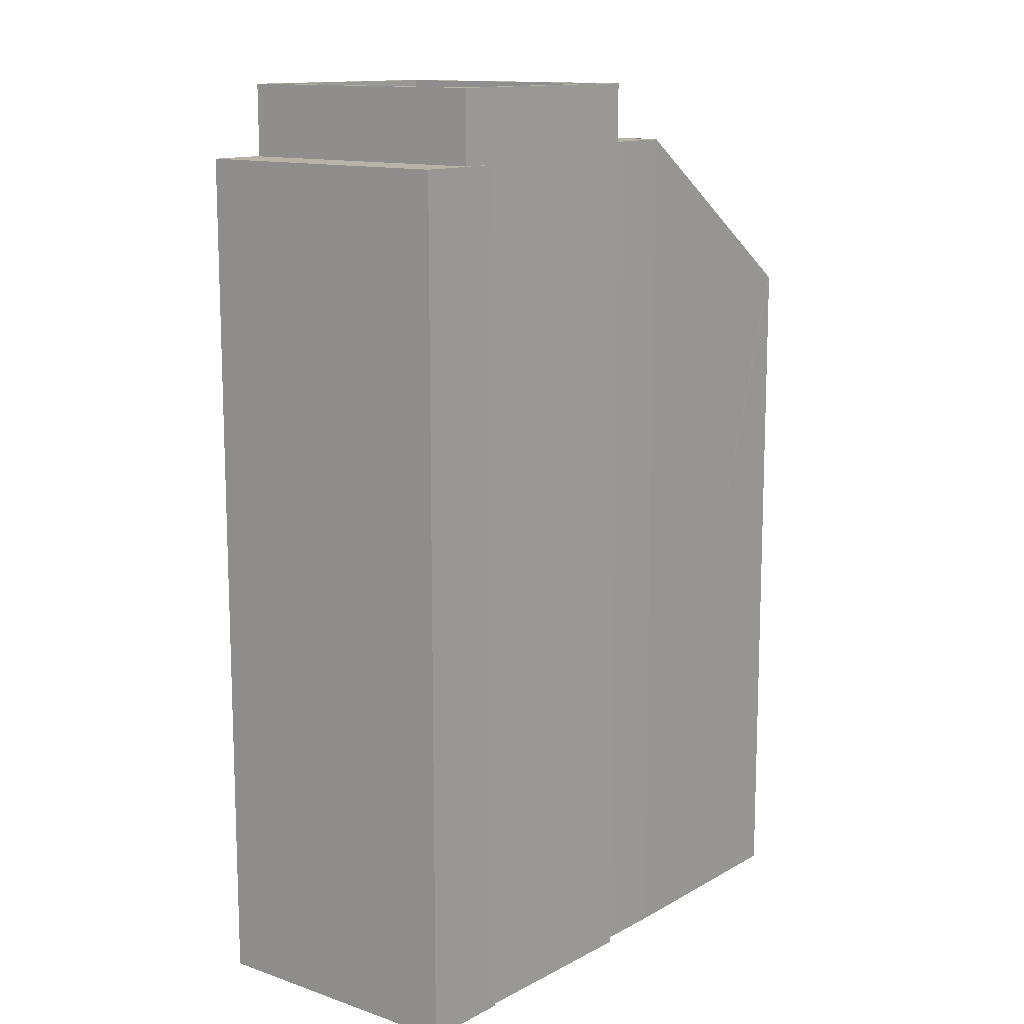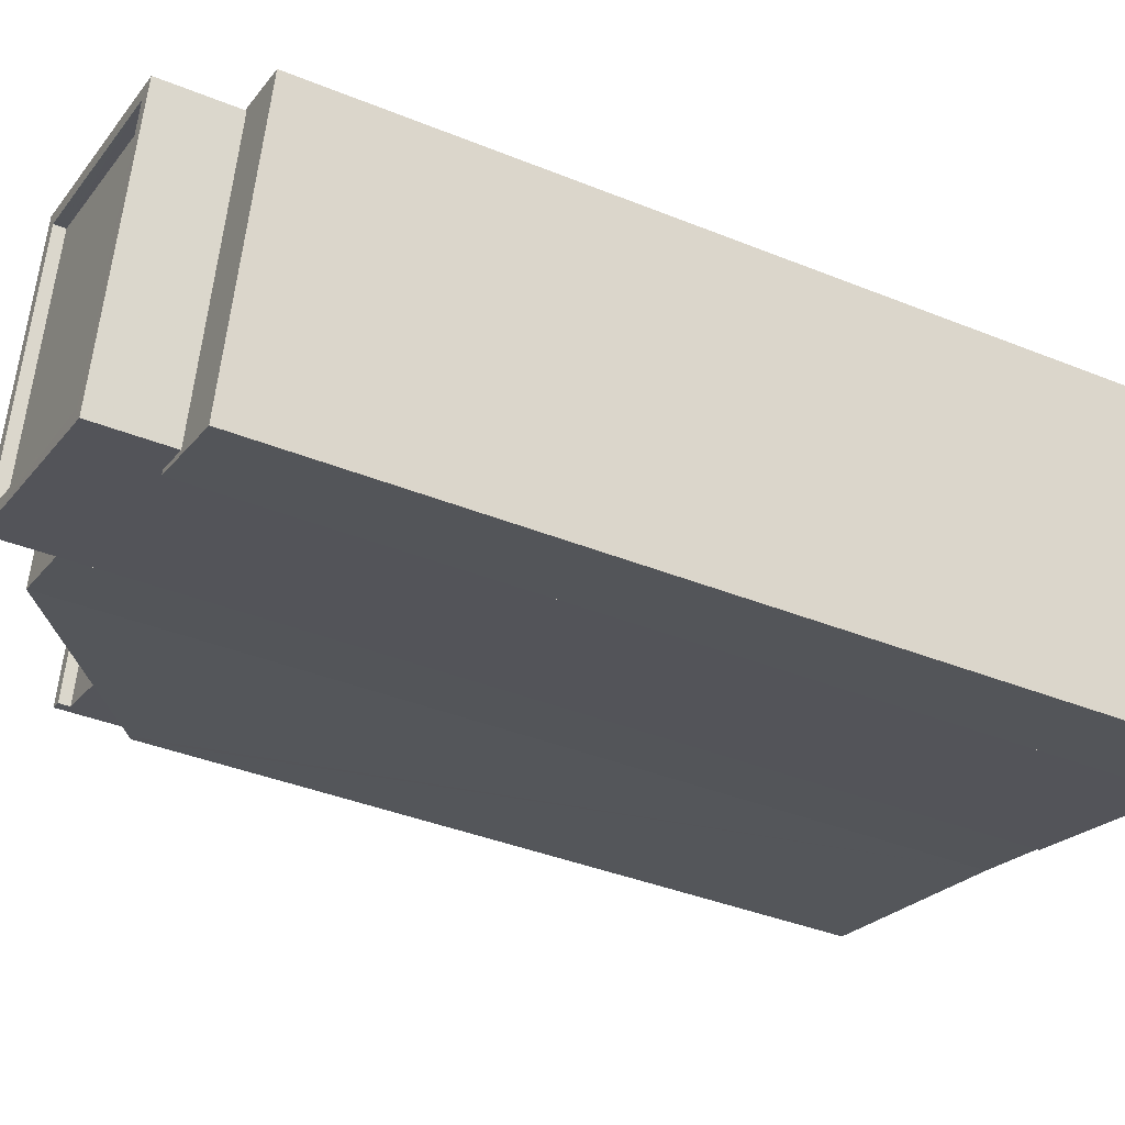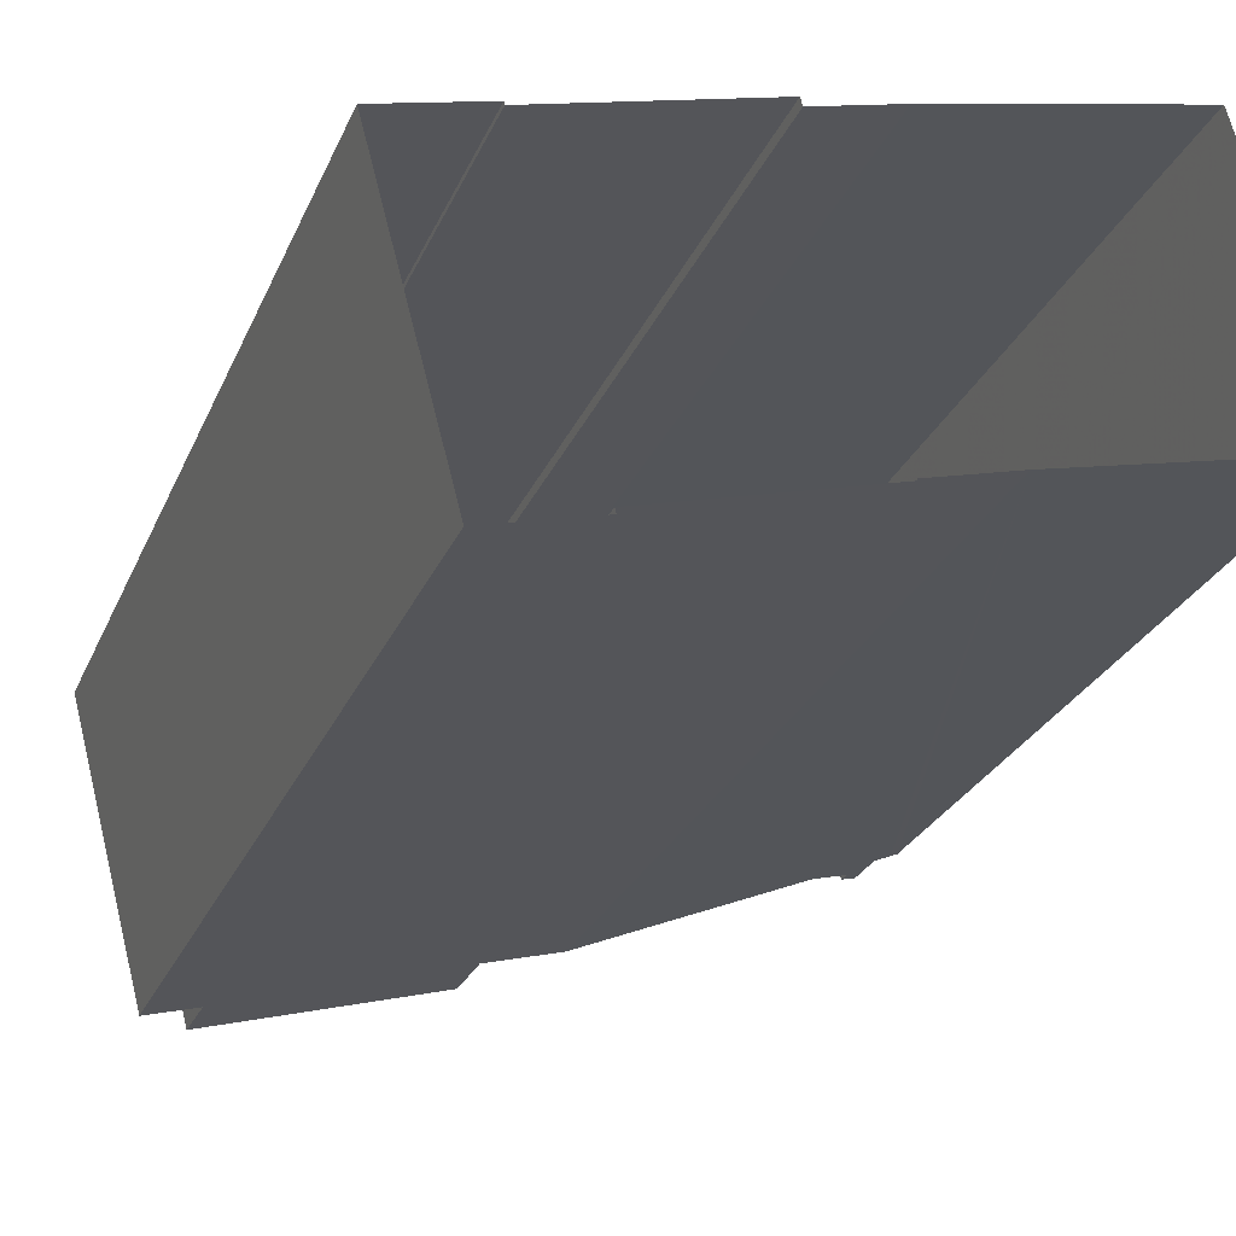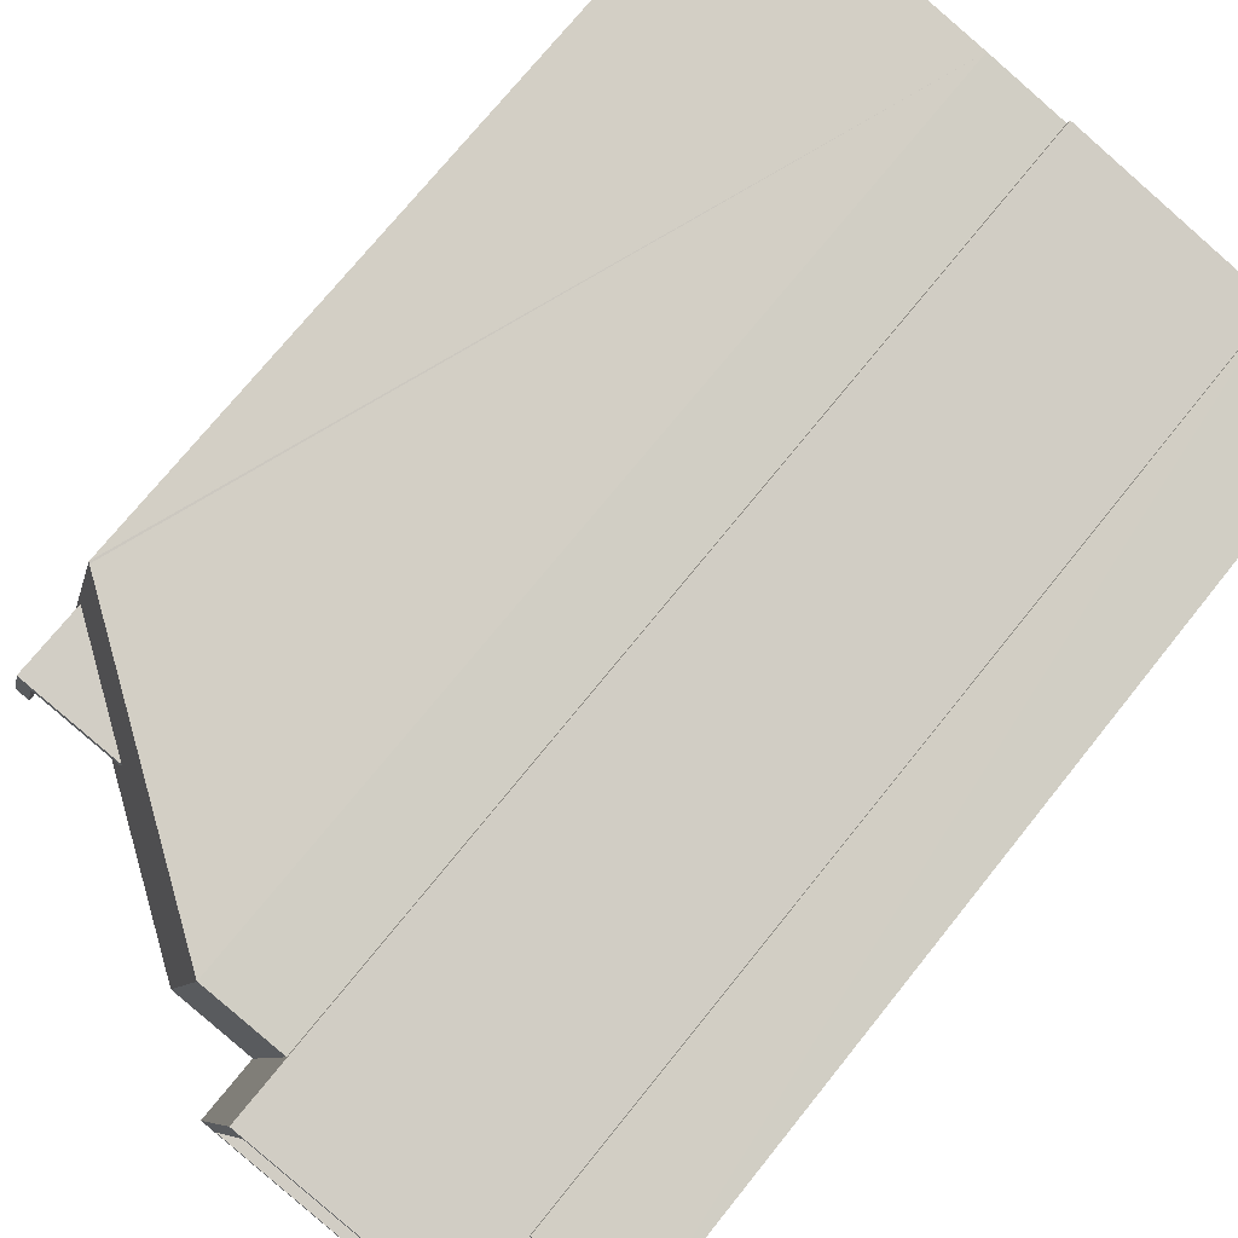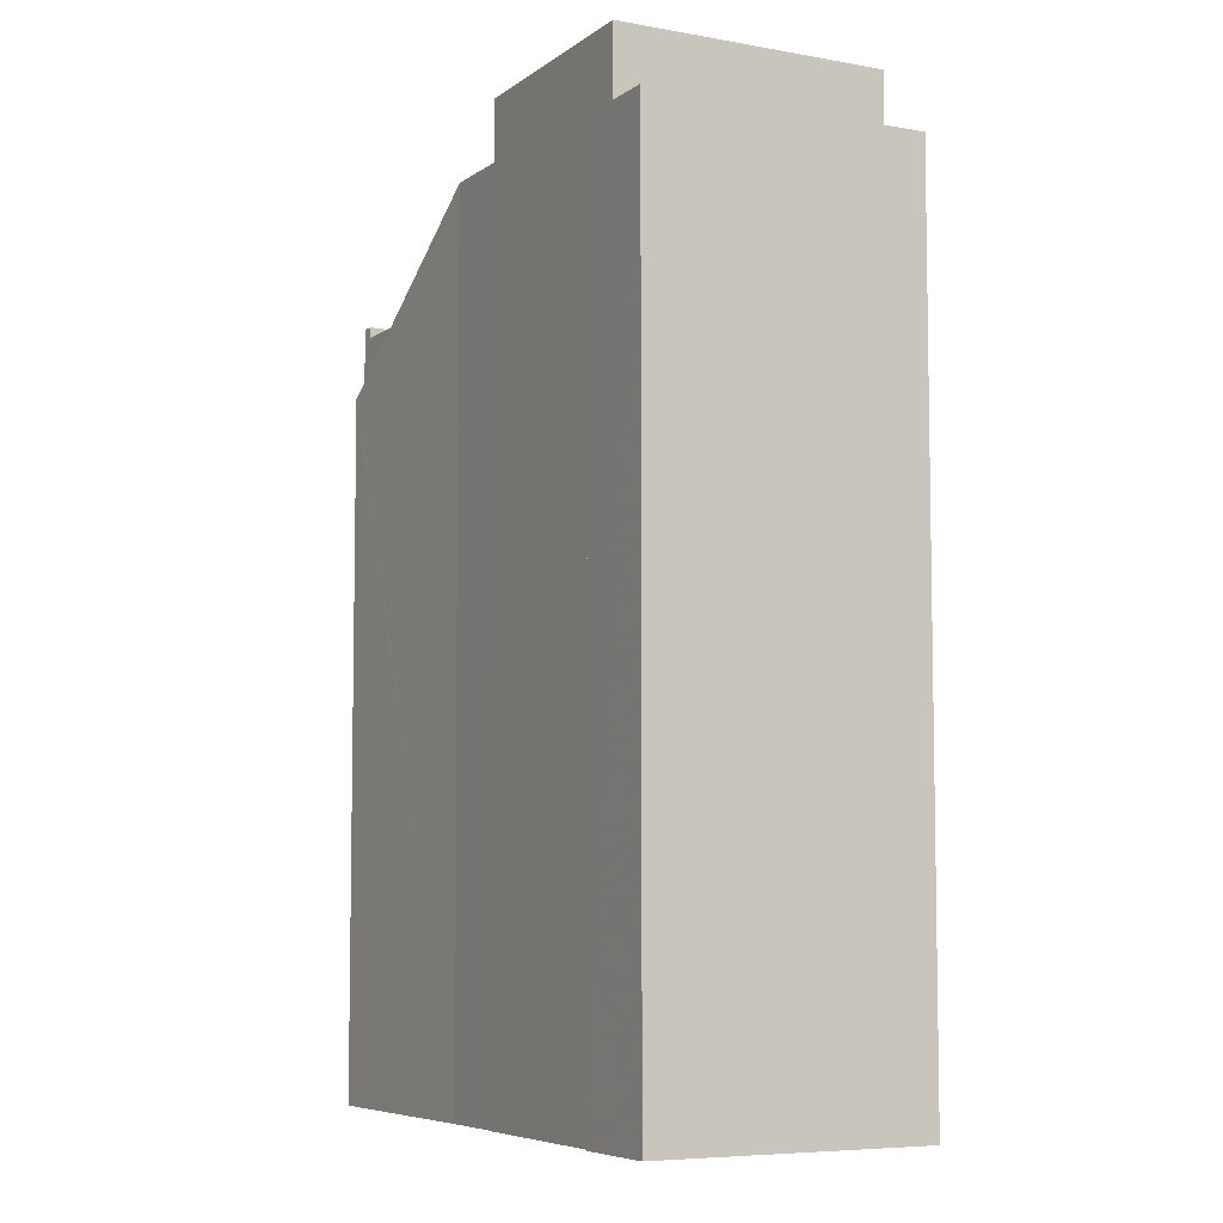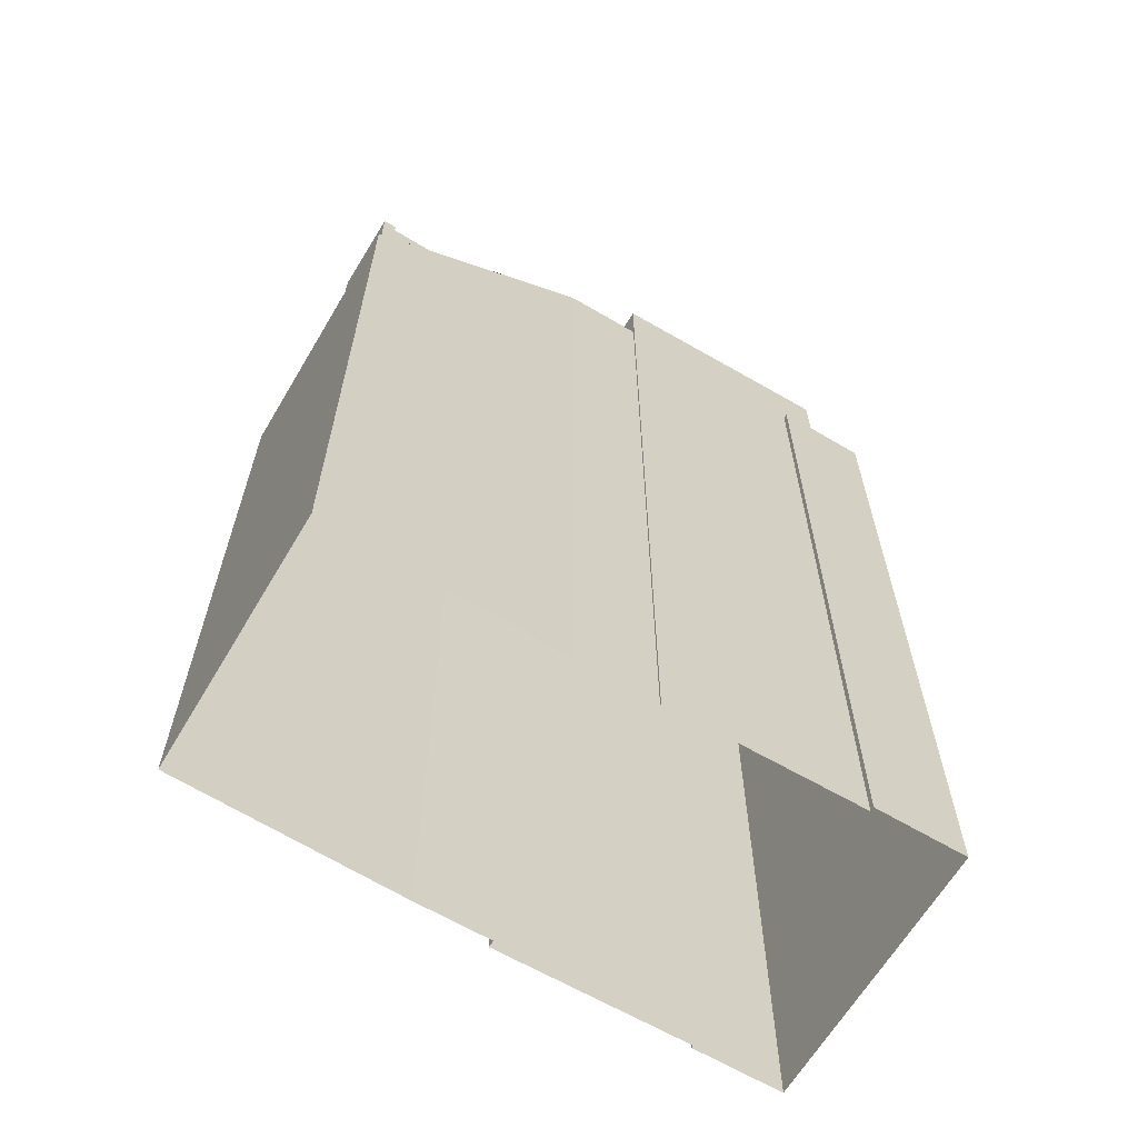
<metadata>
{"format":"obj","ext":"obj","renderer":"f3d","projection":"perspective","resolution":1024,"background":"white","views":[{"elev":12.7,"azim":113.9,"up":"+Z"},{"elev":-38.0,"azim":62.6,"up":"+Y"},{"elev":-26.7,"azim":160.3,"up":"+Y"},{"elev":72.7,"azim":38.7,"up":"+Y"},{"elev":-6.5,"azim":47.2,"up":"+Z"},{"elev":-64.5,"azim":-45.7,"up":"+Z"}]}
</metadata>
<code>
v -5542 -3.627e+04 0.6317
v -5540 -3.626e+04 0.6335
v -5537 -3.627e+04 0.6308
v -5530 -3.627e+04 0.6296
v -5530 -3.627e+04 0.6296
v -5528 -3.627e+04 0.6292
v -5535 -3.627e+04 0.6304
v -5535 -3.627e+04 0.6304
v -5527 -3.627e+04 0.6311
v -5535 -3.627e+04 0.6325
v -5533 -3.627e+04 0.6322
v -5529 -3.627e+04 0.6315
v -5529 -3.627e+04 0.6314
v -5533 -3.627e+04 0.6323
v -5530 -3.627e+04 20.33
v -5530 -3.627e+04 20.33
v -5530 -3.627e+04 20.33
v -5528 -3.627e+04 20.34
v -5529 -3.627e+04 20.34
v -5529 -3.627e+04 20.34
v -5527 -3.627e+04 20.34
v -5528 -3.627e+04 20.33
v -5533 -3.627e+04 21.99
v -5528 -3.627e+04 21.99
v -5533 -3.627e+04 21.99
v -5535 -3.627e+04 21.99
v -5530 -3.627e+04 21.98
v -5530 -3.627e+04 21.98
v -5534 -3.627e+04 21.99
v -5528 -3.627e+04 21.99
v -5534 -3.627e+04 21.74
v -5530 -3.627e+04 21.73
v -5528 -3.627e+04 21.74
v -5533 -3.627e+04 21.74
v -5540 -3.627e+04 18.22
v -5541 -3.627e+04 18.22
v -5541 -3.627e+04 18.22
v -5540 -3.627e+04 18.22
v -5542 -3.627e+04 18.47
v -5541 -3.627e+04 18.47
v -5541 -3.627e+04 18.47
v -5541 -3.627e+04 18.47
v -5539 -3.627e+04 18.47
v -5539 -3.627e+04 18.47
v -5542 -3.627e+04 16.9
v -5542 -3.627e+04 16.83
v -5542 -3.627e+04 16.91
v -5540 -3.626e+04 16.83
v -5541 -3.627e+04 16.89
v -5540 -3.626e+04 16.86
v -5535 -3.627e+04 20.64
v -5537 -3.627e+04 20.64
v -5537 -3.627e+04 20.64
v -5533 -3.627e+04 20.64
v -5535 -3.627e+04 20.64
v -5535 -3.627e+04 20.64
f 1 2 3
f 4 5 6
f 5 7 8
f 9 6 5
f 3 2 10
f 8 3 11
f 12 9 13
f 11 14 13
f 3 10 11
f 8 11 5
f 13 9 5
f 11 13 5
f 15 16 17
f 18 19 20
f 18 21 19
f 22 16 15
f 21 16 22
f 21 18 16
f 23 24 25
f 26 27 28
f 29 26 28
f 28 27 24
f 30 24 23
f 28 24 30
f 31 32 33
f 34 31 33
f 23 25 26
f 29 23 26
f 35 36 37
f 35 38 36
f 39 40 41
f 39 41 42
f 41 43 42
f 41 44 43
f 45 46 47
f 48 46 49
f 50 48 49
f 46 45 49
f 49 43 50
f 51 50 43
f 51 43 52
f 47 35 45
f 52 35 47
f 44 38 35
f 43 44 52
f 44 35 52
f 53 54 55
f 53 56 54
f 22 4 6
f 22 15 4
f 5 4 15
f 17 5 15
f 20 19 12
f 13 20 12
f 12 21 9
f 12 19 21
f 9 22 6
f 9 21 22
f 16 27 17
f 5 17 7
f 7 17 26
f 17 27 26
f 8 7 56
f 7 26 56
f 11 54 14
f 54 26 25
f 56 26 54
f 14 54 25
f 24 20 25
f 25 20 14
f 24 18 20
f 14 20 13
f 18 24 27
f 16 18 27
f 30 34 33
f 30 23 34
f 28 33 32
f 28 30 33
f 28 32 31
f 29 28 31
f 29 31 34
f 23 29 34
f 40 37 36
f 41 40 36
f 38 41 36
f 38 44 41
f 49 42 43
f 35 37 45
f 45 37 39
f 37 40 39
f 45 42 49
f 45 39 42
f 46 2 1
f 46 48 2
f 48 10 2
f 10 50 55
f 55 50 51
f 48 50 10
f 52 47 53
f 47 46 3
f 46 1 3
f 47 3 53
f 55 51 52
f 53 55 52
f 56 53 3
f 8 56 3
f 54 10 55
f 54 11 10

</code>
